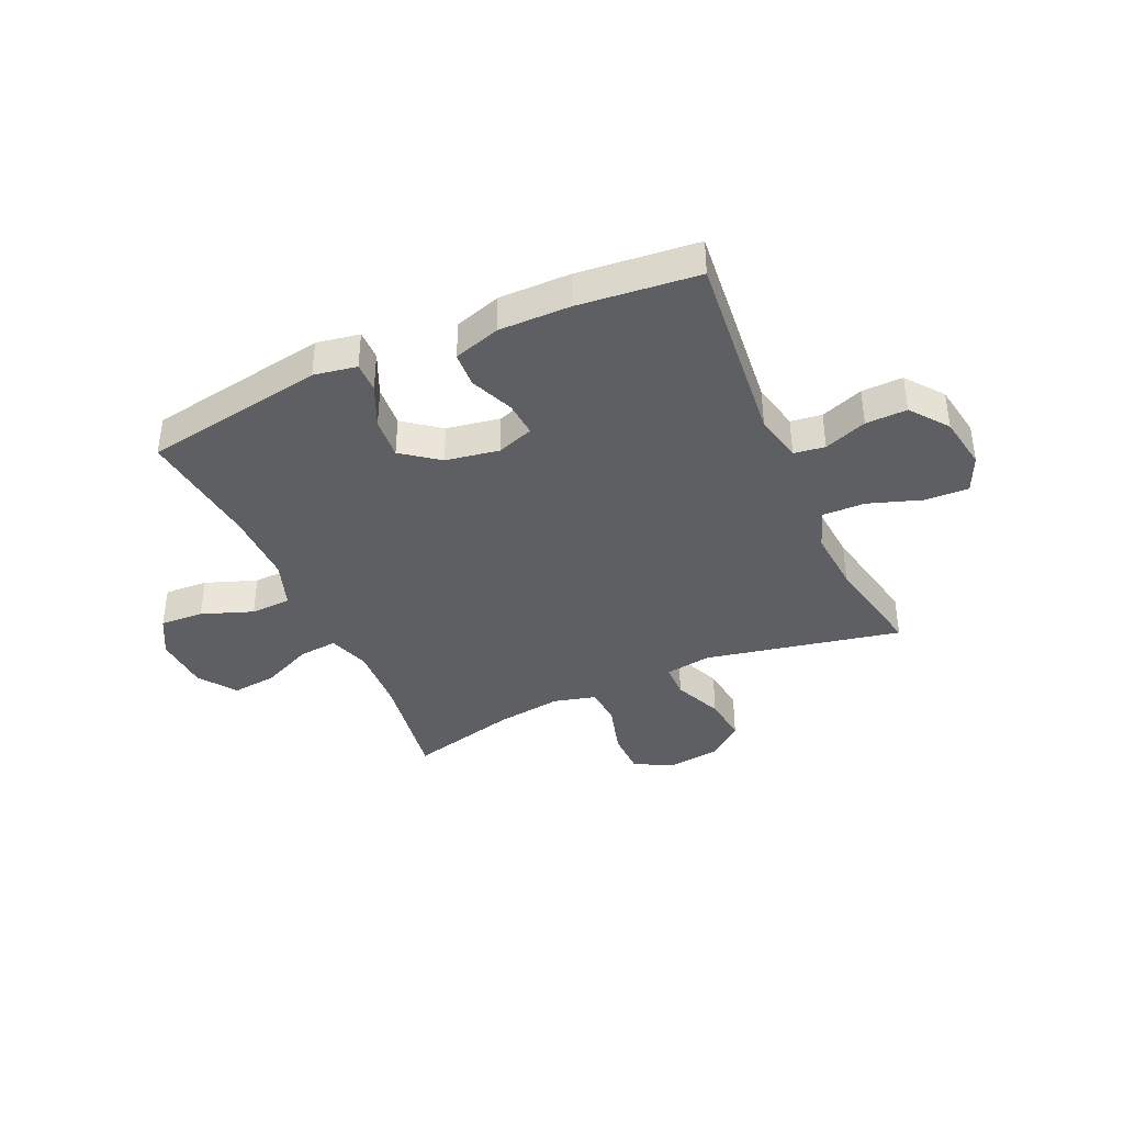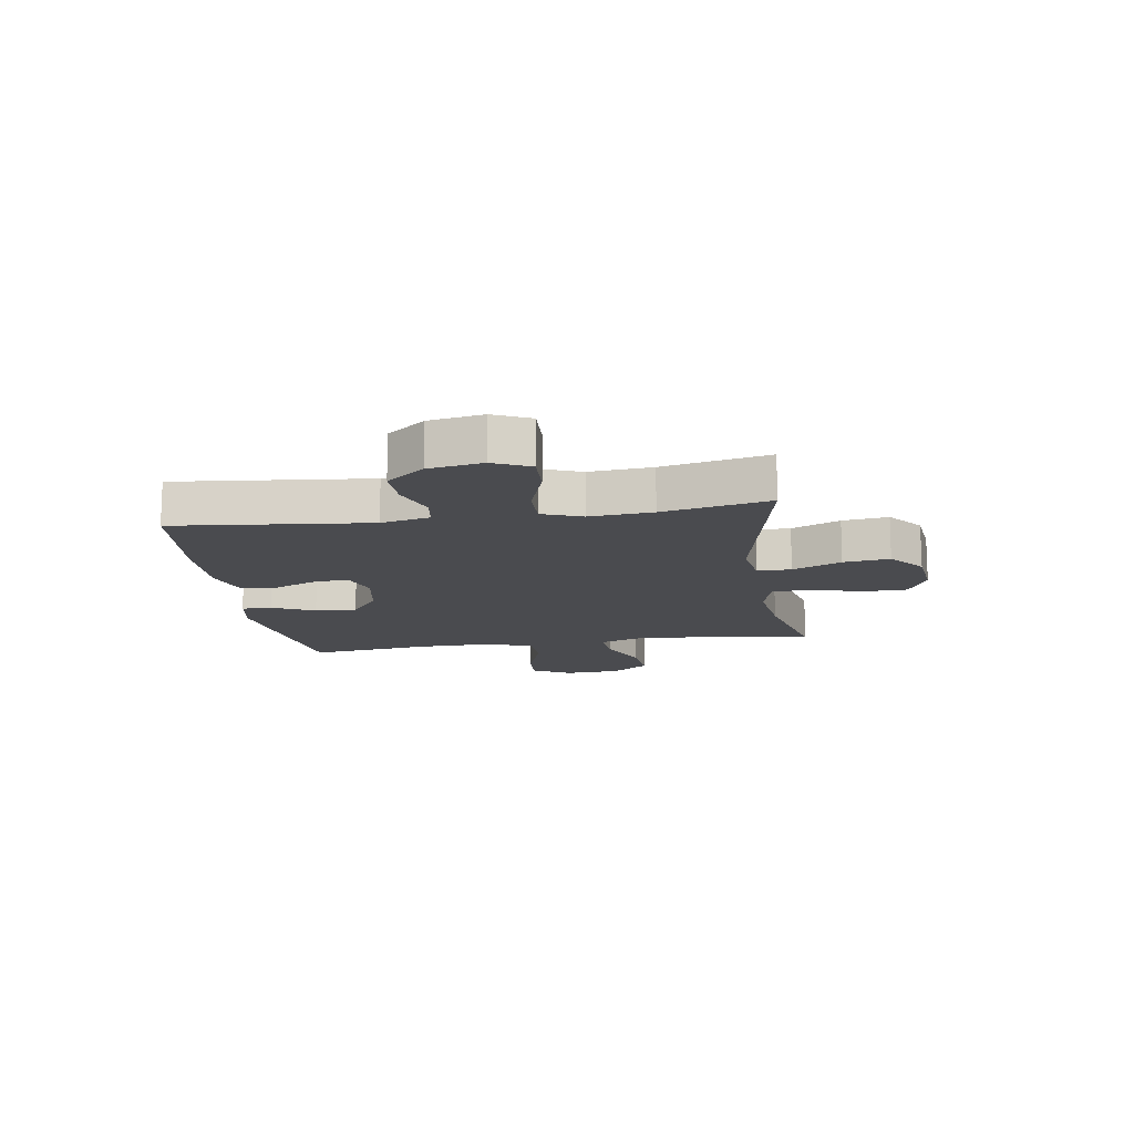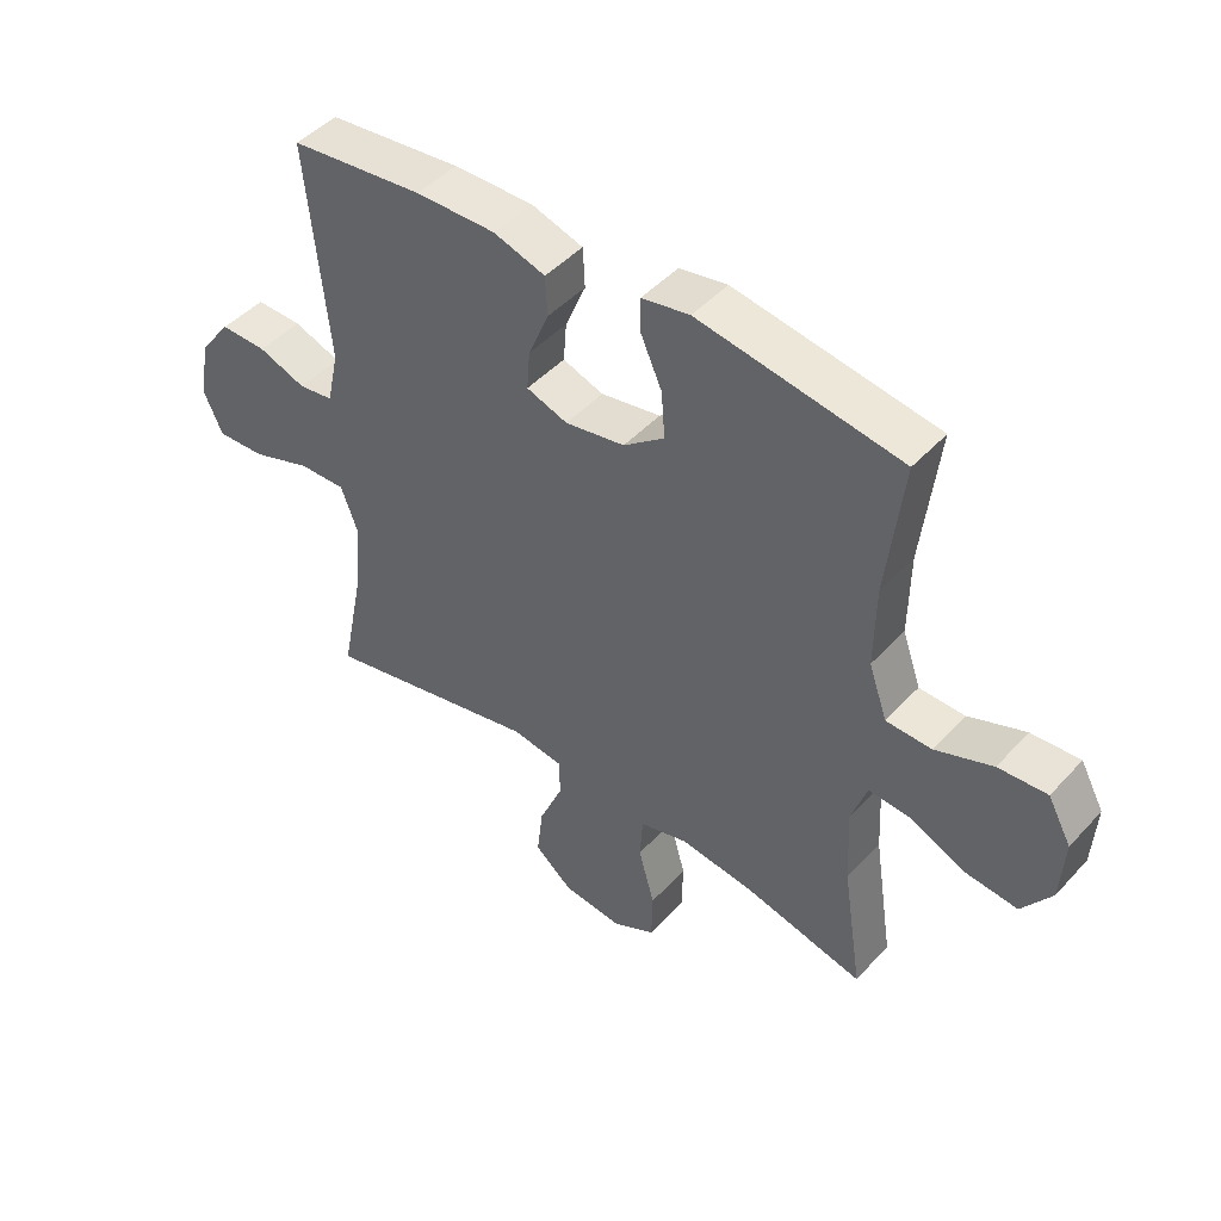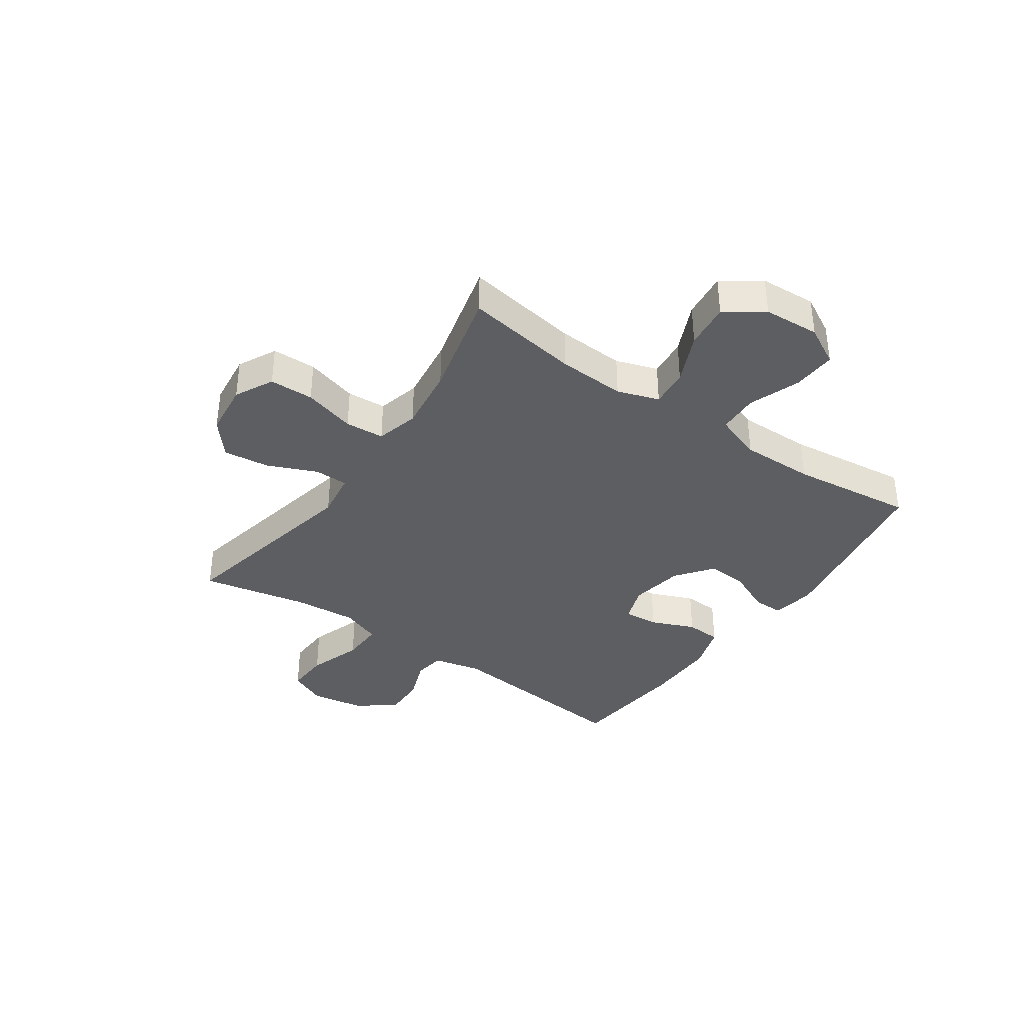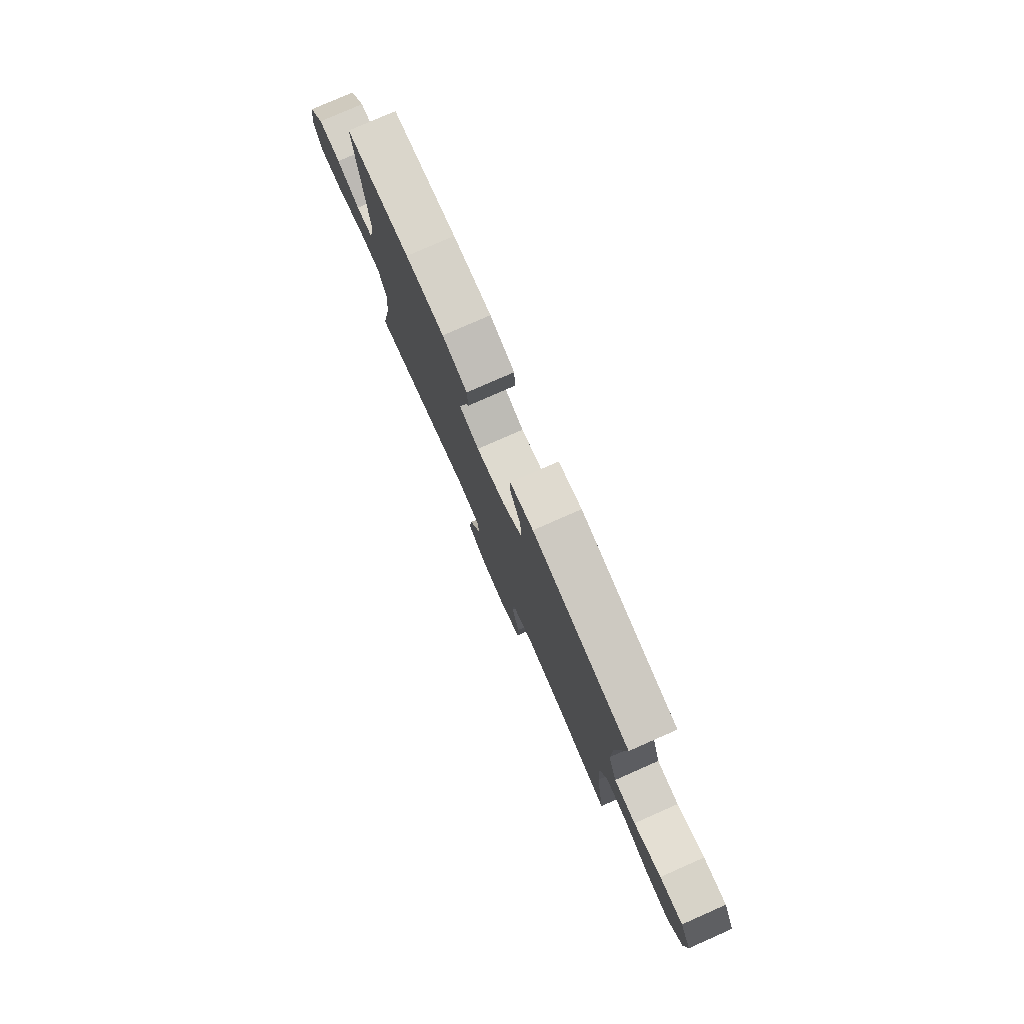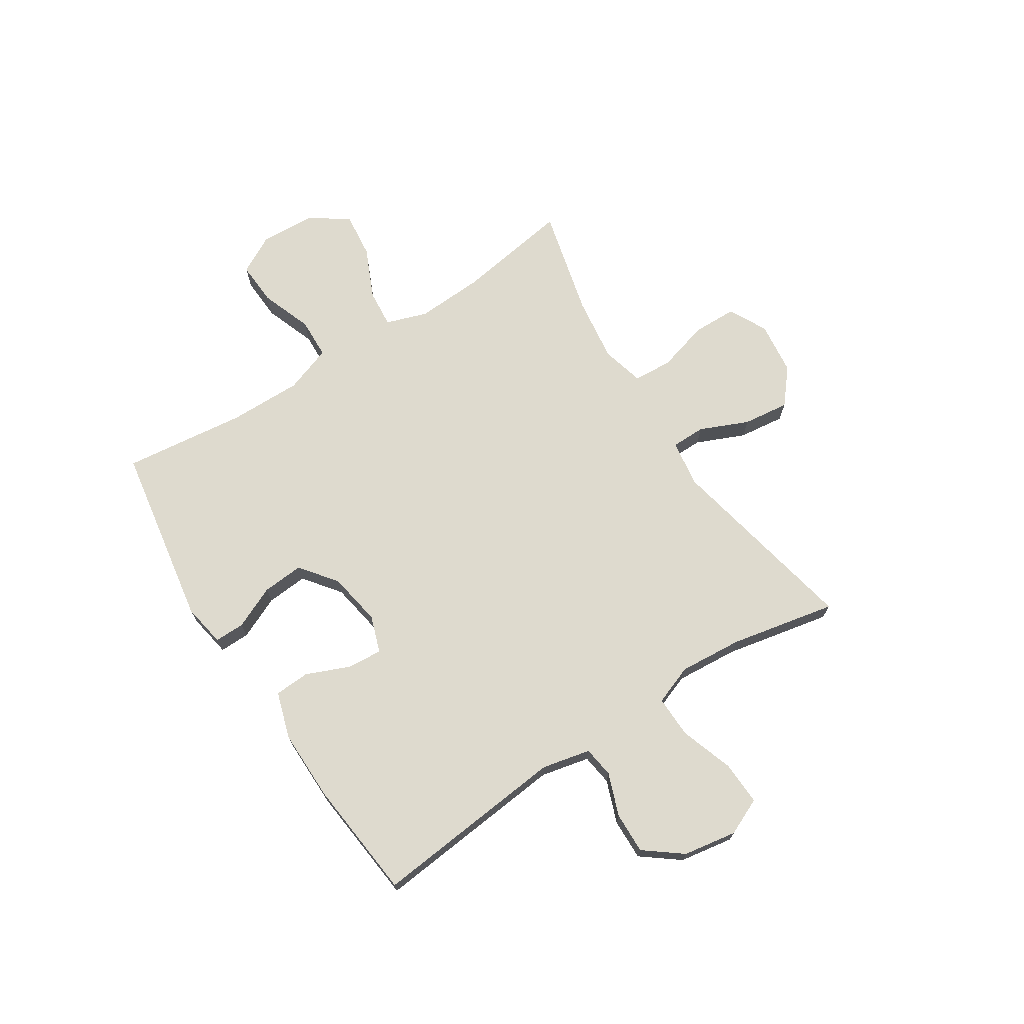
<metadata>
{"format":"obj","ext":"obj","renderer":"f3d","projection":"perspective","resolution":1024,"background":"white","views":[{"elev":-39.5,"azim":24.2,"up":"+Y"},{"elev":-14.3,"azim":98.6,"up":"+Y"},{"elev":45.8,"azim":-140.5,"up":"+Z"},{"elev":-37.3,"azim":-124.8,"up":"+Y"},{"elev":78.4,"azim":-113.8,"up":"+Z"},{"elev":71.1,"azim":57.2,"up":"+Y"}]}
</metadata>
<code>
o path2658
v 0.4684 0.0375 -0.285
v 0.4594 0.0375 -0.1698
v 0.4865 0.0375 -0.09721
v 0.5636 0.0375 -0.09899
v 0.6617 0.0375 -0.1323
v 0.7415 0.0375 -0.1356
v 0.7719 0.0375 -0.06782
v 0.7555 0.0375 0.0306
v 0.7029 0.0375 0.09889
v 0.627 0.0375 0.09705
v 0.549 0.0375 0.06822
v 0.4919 0.0375 0.07628
v 0.4722 0.0375 0.1652
v 0.5079 0.0375 0.5222
v 0.2885 0.0375 0.5446
v 0.1574 0.0375 0.5456
v 0.0724 0.0375 0.5187
v 0.06903 0.0375 0.454
v 0.1024 0.0375 0.3744
v 0.1074 0.0375 0.3105
v 0.04025 0.0375 0.2869
v -0.05795 0.0375 0.3037
v -0.1249 0.0375 0.3547
v -0.1193 0.0375 0.4306
v -0.08412 0.0375 0.5089
v -0.08356 0.0375 0.564
v -0.1621 0.0375 0.578
v -0.494 0.0375 0.5222
v -0.4671 0.0375 0.2976
v -0.4651 0.0375 0.1637
v -0.4955 0.0375 0.07717
v -0.5697 0.0375 0.07454
v -0.6633 0.0375 0.1091
v -0.743 0.0375 0.1136
v -0.7814 0.0375 0.04286
v -0.7751 0.0375 -0.05965
v -0.7266 0.0375 -0.1281
v -0.6433 0.0375 -0.119
v -0.5512 0.0375 -0.07747
v -0.4813 0.0375 -0.07106
v -0.4555 0.0375 -0.1468
v -0.4617 0.0375 -0.27
v -0.494 0.0375 -0.4795
v -0.295 0.0375 -0.4303
v -0.1758 0.0375 -0.4145
v -0.09785 0.0375 -0.4346
v -0.09293 0.0375 -0.5059
v -0.1195 0.0375 -0.6009
v -0.1176 0.0375 -0.6815
v -0.04763 0.0375 -0.7172
v 0.04958 0.0375 -0.706
v 0.1129 0.0375 -0.6533
v 0.1026 0.0375 -0.5689
v 0.06413 0.0375 -0.48
v 0.06451 0.0375 -0.418
v 0.1499 0.0375 -0.4051
v 0.5079 0.0375 -0.4795
v 0.4684 -0.0375 -0.285
v 0.4594 -0.0375 -0.1698
v 0.4865 -0.0375 -0.09721
v 0.5636 -0.0375 -0.09899
v 0.6617 -0.0375 -0.1323
v 0.7415 -0.0375 -0.1356
v 0.7719 -0.0375 -0.06782
v 0.7555 -0.0375 0.0306
v 0.7029 -0.0375 0.09889
v 0.627 -0.0375 0.09705
v 0.549 -0.0375 0.06822
v 0.4919 -0.0375 0.07628
v 0.4722 -0.0375 0.1652
v 0.5079 -0.0375 0.5222
v 0.2885 -0.0375 0.5446
v 0.1574 -0.0375 0.5456
v 0.0724 -0.0375 0.5187
v 0.06903 -0.0375 0.454
v 0.1024 -0.0375 0.3744
v 0.1074 -0.0375 0.3105
v 0.04025 -0.0375 0.2869
v -0.05795 -0.0375 0.3037
v -0.1249 -0.0375 0.3547
v -0.1193 -0.0375 0.4306
v -0.08412 -0.0375 0.5089
v -0.08356 -0.0375 0.564
v -0.1621 -0.0375 0.578
v -0.494 -0.0375 0.5222
v -0.4671 -0.0375 0.2976
v -0.4651 -0.0375 0.1637
v -0.4955 -0.0375 0.07717
v -0.5697 -0.0375 0.07454
v -0.6633 -0.0375 0.1091
v -0.743 -0.0375 0.1136
v -0.7814 -0.0375 0.04286
v -0.7751 -0.0375 -0.05965
v -0.7266 -0.0375 -0.1281
v -0.6433 -0.0375 -0.119
v -0.5512 -0.0375 -0.07747
v -0.4813 -0.0375 -0.07106
v -0.4555 -0.0375 -0.1468
v -0.4617 -0.0375 -0.27
v -0.494 -0.0375 -0.4795
v -0.295 -0.0375 -0.4303
v -0.1758 -0.0375 -0.4145
v -0.09785 -0.0375 -0.4346
v -0.09293 -0.0375 -0.5059
v -0.1195 -0.0375 -0.6009
v -0.1176 -0.0375 -0.6815
v -0.04763 -0.0375 -0.7172
v 0.04958 -0.0375 -0.706
v 0.1129 -0.0375 -0.6533
v 0.1026 -0.0375 -0.5689
v 0.06413 -0.0375 -0.48
v 0.06451 -0.0375 -0.418
v 0.1499 -0.0375 -0.4051
v 0.5079 -0.0375 -0.4795
v -0.1176 0.0375 -0.6815
v -0.1176 0.0375 -0.6815
v -0.04763 0.0375 -0.7172
v 0.04958 0.0375 -0.706
v 0.1129 0.0375 -0.6533
v -0.1195 0.0375 -0.6009
v 0.1026 0.0375 -0.5689
v -0.09293 0.0375 -0.5059
v 0.06413 0.0375 -0.48
v -0.09785 0.0375 -0.4346
v -0.09785 0.0375 -0.4346
v 0.06451 0.0375 -0.418
v 0.06451 0.0375 -0.418
v -0.494 0.0375 -0.4795
v -0.494 0.0375 -0.4795
v -0.295 0.0375 -0.4303
v -0.1758 0.0375 -0.4145
v 0.1499 0.0375 -0.4051
v 0.5079 0.0375 -0.4795
v 0.5079 0.0375 -0.4795
v 0.4684 0.0375 -0.285
v -0.4617 0.0375 -0.27
v 0.4594 0.0375 -0.1698
v -0.4555 0.0375 -0.1468
v 0.4865 0.0375 -0.09721
v 0.4865 0.0375 -0.09721
v -0.4813 0.0375 -0.07106
v -0.4813 0.0375 -0.07106
v 0.6617 0.0375 -0.1323
v 0.7415 0.0375 -0.1356
v 0.7415 0.0375 -0.1356
v 0.7719 0.0375 -0.06782
v 0.5636 0.0375 -0.09899
v -0.7751 0.0375 -0.05965
v -0.7266 0.0375 -0.1281
v -0.7266 0.0375 -0.1281
v -0.6433 0.0375 -0.119
v -0.5512 0.0375 -0.07747
v 0.7555 0.0375 0.0306
v -0.7814 0.0375 0.04286
v 0.7029 0.0375 0.09889
v -0.743 0.0375 0.1136
v -0.743 0.0375 0.1136
v 0.549 0.0375 0.06822
v 0.4919 0.0375 0.07628
v 0.4919 0.0375 0.07628
v 0.627 0.0375 0.09705
v -0.6633 0.0375 0.1091
v -0.5697 0.0375 0.07454
v -0.4955 0.0375 0.07717
v -0.4955 0.0375 0.07717
v 0.4722 0.0375 0.1652
v -0.4651 0.0375 0.1637
v -0.4671 0.0375 0.2976
v 0.04025 0.0375 0.2869
v -0.05795 0.0375 0.3037
v 0.1074 0.0375 0.3105
v 0.1074 0.0375 0.3105
v -0.1249 0.0375 0.3547
v 0.1024 0.0375 0.3744
v -0.1193 0.0375 0.4306
v 0.06903 0.0375 0.454
v -0.494 0.0375 0.5222
v -0.494 0.0375 0.5222
v -0.08412 0.0375 0.5089
v 0.0724 0.0375 0.5187
v 0.0724 0.0375 0.5187
v 0.5079 0.0375 0.5222
v 0.5079 0.0375 0.5222
v -0.08356 0.0375 0.564
v -0.08356 0.0375 0.564
v 0.1574 0.0375 0.5456
v 0.2885 0.0375 0.5446
v -0.1621 0.0375 0.578
v -0.1176 -0.0375 -0.6815
v -0.1176 -0.0375 -0.6815
v -0.04763 -0.0375 -0.7172
v 0.04958 -0.0375 -0.706
v 0.1129 -0.0375 -0.6533
v -0.1195 -0.0375 -0.6009
v 0.1026 -0.0375 -0.5689
v -0.09293 -0.0375 -0.5059
v 0.06413 -0.0375 -0.48
v -0.09785 -0.0375 -0.4346
v -0.09785 -0.0375 -0.4346
v 0.06451 -0.0375 -0.418
v 0.06451 -0.0375 -0.418
v -0.494 -0.0375 -0.4795
v -0.494 -0.0375 -0.4795
v -0.295 -0.0375 -0.4303
v -0.1758 -0.0375 -0.4145
v 0.1499 -0.0375 -0.4051
v 0.5079 -0.0375 -0.4795
v 0.5079 -0.0375 -0.4795
v 0.4684 -0.0375 -0.285
v -0.4617 -0.0375 -0.27
v 0.4594 -0.0375 -0.1698
v -0.4555 -0.0375 -0.1468
v 0.4865 -0.0375 -0.09721
v 0.4865 -0.0375 -0.09721
v -0.4813 -0.0375 -0.07106
v -0.4813 -0.0375 -0.07106
v 0.6617 -0.0375 -0.1323
v 0.7415 -0.0375 -0.1356
v 0.7415 -0.0375 -0.1356
v 0.7719 -0.0375 -0.06782
v 0.5636 -0.0375 -0.09899
v -0.7751 -0.0375 -0.05965
v -0.7266 -0.0375 -0.1281
v -0.7266 -0.0375 -0.1281
v -0.6433 -0.0375 -0.119
v -0.5512 -0.0375 -0.07747
v 0.7555 -0.0375 0.0306
v -0.7814 -0.0375 0.04286
v 0.7029 -0.0375 0.09889
v -0.743 -0.0375 0.1136
v -0.743 -0.0375 0.1136
v 0.549 -0.0375 0.06822
v 0.4919 -0.0375 0.07628
v 0.4919 -0.0375 0.07628
v 0.627 -0.0375 0.09705
v -0.6633 -0.0375 0.1091
v -0.5697 -0.0375 0.07454
v -0.4955 -0.0375 0.07717
v -0.4955 -0.0375 0.07717
v 0.4722 -0.0375 0.1652
v -0.4651 -0.0375 0.1637
v -0.4671 -0.0375 0.2976
v 0.04025 -0.0375 0.2869
v -0.05795 -0.0375 0.3037
v 0.1074 -0.0375 0.3105
v 0.1074 -0.0375 0.3105
v -0.1249 -0.0375 0.3547
v 0.1024 -0.0375 0.3744
v -0.1193 -0.0375 0.4306
v 0.06903 -0.0375 0.454
v -0.494 -0.0375 0.5222
v -0.494 -0.0375 0.5222
v -0.08412 -0.0375 0.5089
v 0.0724 -0.0375 0.5187
v 0.0724 -0.0375 0.5187
v 0.5079 -0.0375 0.5222
v 0.5079 -0.0375 0.5222
v -0.08356 -0.0375 0.564
v -0.08356 -0.0375 0.564
v 0.1574 -0.0375 0.5456
v 0.2885 -0.0375 0.5446
v -0.1621 -0.0375 0.578
f 243 211 213
f 189 191 194
f 258 262 253
f 205 198 200
f 241 244 247
f 215 238 226
f 198 197 200
f 210 205 212
f 245 261 248
f 227 235 217
f 196 197 198
f 244 205 243
f 235 227 229
f 215 212 244
f 243 213 245
f 223 225 222
f 236 225 237
f 228 222 236
f 206 211 243
f 261 245 240
f 200 206 243
f 247 249 242
f 209 206 207
f 250 260 254
f 237 226 238
f 221 232 213
f 202 204 210
f 248 260 250
f 236 222 225
f 197 196 195
f 195 194 192
f 253 262 249
f 226 237 225
f 191 192 194
f 245 233 240
f 194 195 196
f 193 195 192
f 238 215 241
f 221 217 235
f 230 228 236
f 227 217 220
f 232 221 235
f 212 205 244
f 242 249 251
f 261 240 256
f 251 249 262
f 241 215 244
f 245 213 233
f 233 213 232
f 220 217 218
f 205 200 243
f 211 206 209
f 241 247 242
f 248 261 260
f 204 205 210
f 116 50 107 190
f 50 51 108 107
f 51 52 109 108
f 48 49 106 105
f 52 53 110 109
f 47 48 105 104
f 53 54 111 110
f 125 47 104 199
f 54 127 201 111
f 129 44 101 203
f 45 46 103 102
f 44 45 102 101
f 56 134 208 113
f 55 56 113 112
f 57 1 58 114
f 42 43 100 99
f 1 2 59 58
f 41 42 99 98
f 2 140 214 59
f 142 41 98 216
f 5 145 219 62
f 6 7 64 63
f 4 5 62 61
f 36 150 224 93
f 37 38 95 94
f 38 39 96 95
f 3 4 61 60
f 39 40 97 96
f 7 8 65 64
f 35 36 93 92
f 8 9 66 65
f 157 35 92 231
f 11 160 234 68
f 10 11 68 67
f 9 10 67 66
f 33 34 91 90
f 32 33 90 89
f 165 32 89 239
f 12 13 70 69
f 30 31 88 87
f 29 30 87 86
f 21 22 79 78
f 172 21 78 246
f 22 23 80 79
f 19 20 77 76
f 23 24 81 80
f 18 19 76 75
f 178 29 86 252
f 24 25 82 81
f 181 18 75 255
f 13 183 257 70
f 25 185 259 82
f 16 17 74 73
f 15 16 73 72
f 14 15 72 71
f 27 28 85 84
f 26 27 84 83
f 169 139 137
f 115 120 117
f 184 179 188
f 131 126 124
f 167 173 170
f 141 152 164
f 124 126 123
f 136 138 131
f 171 174 187
f 153 143 161
f 122 124 123
f 170 169 131
f 161 155 153
f 141 170 138
f 169 171 139
f 149 148 151
f 162 163 151
f 154 162 148
f 132 169 137
f 187 166 171
f 126 169 132
f 173 168 175
f 135 133 132
f 176 180 186
f 163 164 152
f 147 139 158
f 128 136 130
f 174 176 186
f 162 151 148
f 123 121 122
f 121 118 120
f 179 175 188
f 152 151 163
f 117 120 118
f 171 166 159
f 120 122 121
f 119 118 121
f 164 167 141
f 147 161 143
f 156 162 154
f 153 146 143
f 158 161 147
f 138 170 131
f 168 177 175
f 187 182 166
f 177 188 175
f 167 170 141
f 171 159 139
f 159 158 139
f 146 144 143
f 131 169 126
f 137 135 132
f 167 168 173
f 174 186 187
f 130 136 131

</code>
